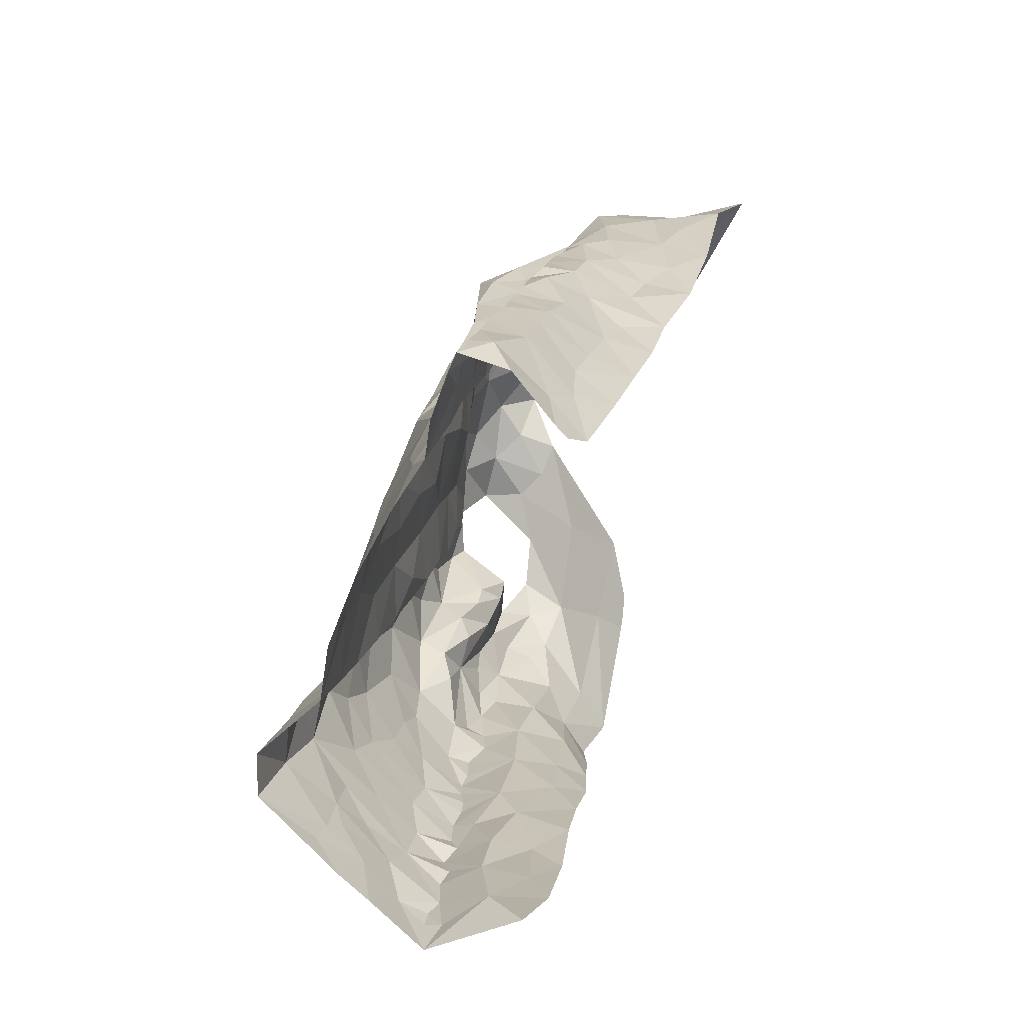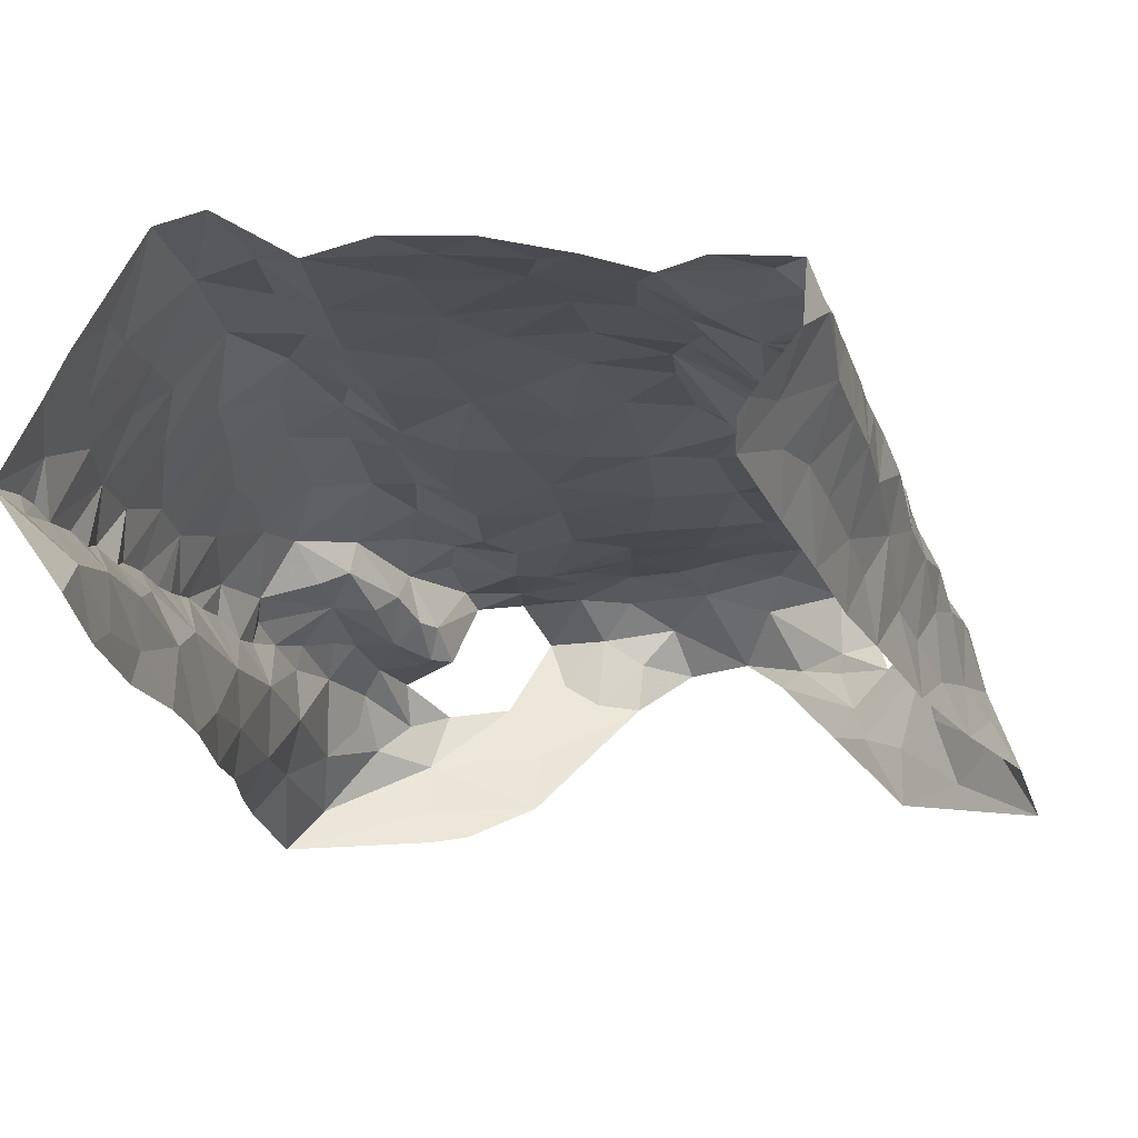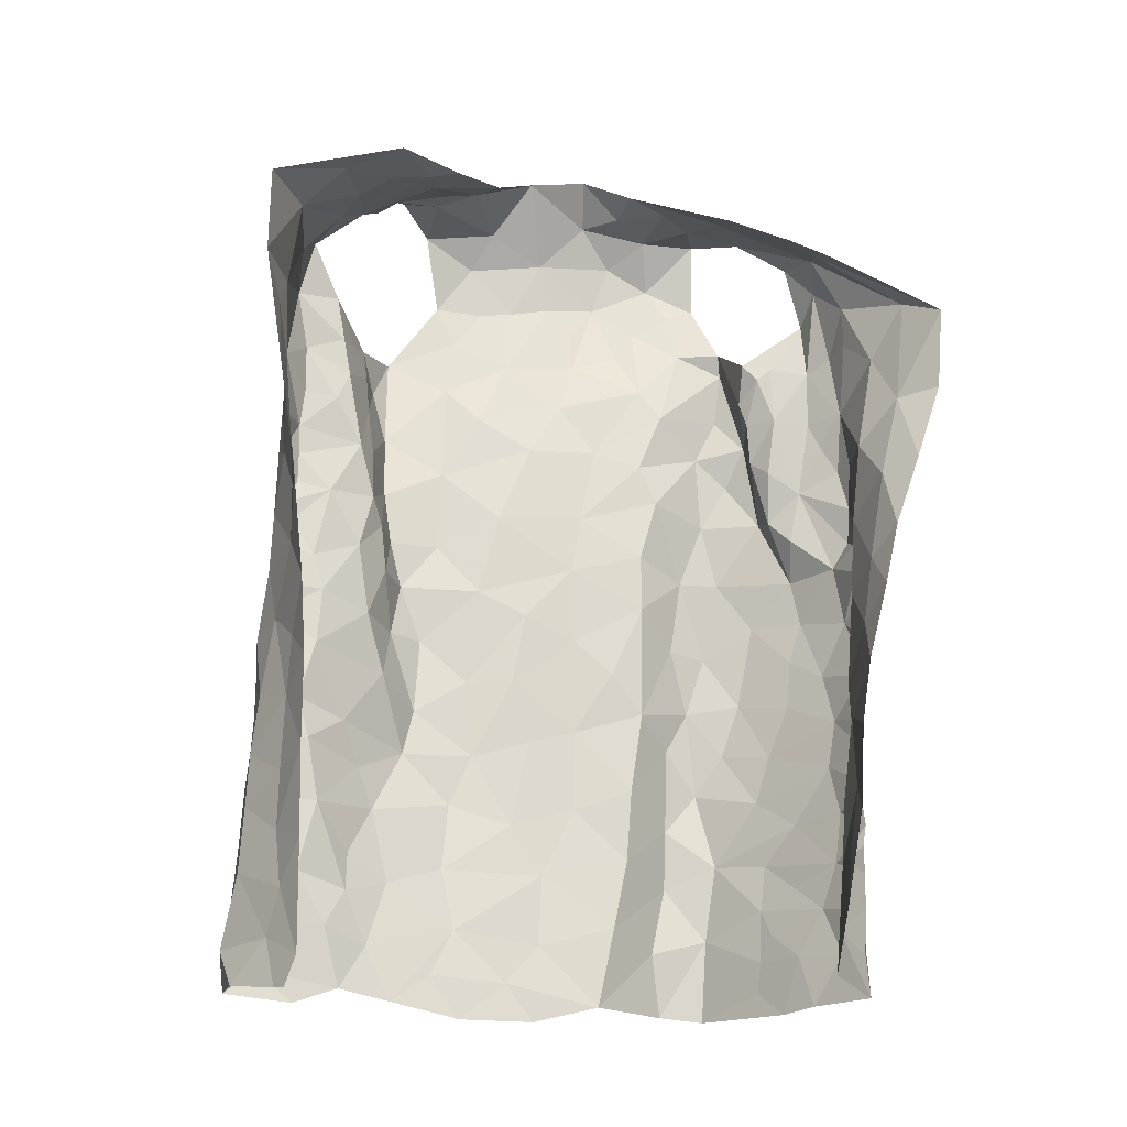
<metadata>
{"format":"obj","ext":"obj","renderer":"f3d","projection":"perspective","resolution":1024,"background":"white","views":[{"elev":-68.9,"azim":75.1,"up":"+Y"},{"elev":-9.1,"azim":16.6,"up":"+Z"},{"elev":-30.9,"azim":165.0,"up":"+Y"}]}
</metadata>
<code>
v -0.5171 0.05263 -0.3202
v -0.5161 0.09261 -0.3189
v -0.5133 0.1316 -0.3312
v -0.5149 0.1669 -0.3313
v -0.512 0.1894 -0.3387
v -0.5156 0.2543 -0.3401
v -0.501 0.2725 -0.3592
v -0.5175 0.4314 -0.3548
v -0.5104 0.5328 -0.3654
v -0.5295 0.5166 -0.4924
v -0.4941 0.3841 -0.4774
v -0.4561 0.03949 -0.3961
v -0.4739 0.2552 -0.4494
v -0.5515 0.665 -0.5234
v -0.4742 0.6806 -0.3691
v -0.4903 0.6883 -0.3904
v -0.4602 0.09417 -0.4222
v -0.5071 0.4453 -0.4823
v -0.5063 0.5133 -0.4598
v -0.5075 0.5726 -0.3811
v -0.5087 0.08646 -0.3338
v -0.4946 0.6852 -0.4186
v -0.4709 0.177 -0.44
v -0.4794 0.2105 -0.4123
v -0.4802 0.3135 -0.4602
v -0.4926 0.4147 -0.3991
v -0.554 0.5948 -0.4977
v -0.525 0.5971 -0.4661
v -0.5277 0.6914 -0.4895
v -0.501 0.6301 -0.3826
v -0.4719 0.0935 -0.3684
v -0.4699 0.1409 -0.4083
v -0.4827 0.2162 -0.3726
v -0.481 0.1599 -0.3636
v -0.4845 0.2863 -0.3989
v -0.4863 0.362 -0.4396
v -0.495 0.4285 -0.4453
v -0.5005 0.5661 -0.4236
v -0.4901 0.3286 -0.3824
v -0.4974 0.4939 -0.4044
v -0.5102 0.652 -0.446
v -0.04317 0.6881 -0.2841
v -0.04601 0.6525 -0.2922
v -0.05019 0.6174 -0.2891
v -0.05624 0.569 -0.2887
v -0.07086 0.4965 -0.275
v -0.06192 0.4021 -0.2721
v -0.06782 0.2662 -0.2253
v -0.06306 0.1844 -0.2182
v -0.02327 0.04333 -0.2022
v 0.03823 0.04341 -0.2086
v 0.01253 0.06933 -0.2072
v 0.03589 0.09292 -0.2182
v 0.03779 0.1473 -0.2321
v 0.03436 0.2536 -0.2537
v 0.03579 0.3093 -0.2662
v 0.0265 0.3879 -0.2783
v 0.02766 0.4902 -0.3027
v -0.01315 0.5986 -0.3273
v -0.04713 0.4616 -0.2927
v -0.02401 0.6264 -0.3289
v -0.004622 0.4434 -0.2951
v -0.06244 0.05865 -0.2071
v -0.007183 0.1044 -0.2187
v -0.06299 0.1486 -0.2155
v -0.01467 0.272 -0.2631
v -0.002003 0.3079 -0.2699
v -0.01592 0.4112 -0.2896
v -0.01449 0.3614 -0.2788
v -0.0149 0.5068 -0.3096
v -0.05796 0.5153 -0.2949
v -0.04079 0.5601 -0.3127
v -0.04469 0.1112 -0.2228
v -0.02831 0.2174 -0.2483
v 0.0163 0.2189 -0.243
v -0.01547 0.1549 -0.2341
v -0.04871 0.3019 -0.2453
v -0.4084 0.6832 -0.3647
v -0.4122 0.6542 -0.339
v -0.4202 0.6318 -0.3369
v -0.4487 0.5399 -0.3073
v -0.4756 0.4866 -0.2883
v -0.4756 0.4057 -0.2749
v -0.4741 0.3604 -0.2659
v -0.4561 0.1693 -0.216
v -0.4618 0.1441 -0.2242
v -0.5159 0.1128 -0.3217
v -0.5179 0.2138 -0.3341
v -0.5106 0.2346 -0.3451
v -0.5166 0.287 -0.3412
v -0.5156 0.3161 -0.3485
v -0.5153 0.3383 -0.3504
v -0.5178 0.359 -0.3491
v -0.5186 0.3774 -0.3482
v -0.516 0.3975 -0.3537
v -0.51 0.4587 -0.3704
v -0.5119 0.4893 -0.3692
v -0.5129 0.5025 -0.3508
v -0.5033 0.5749 -0.3611
v -0.488 0.608 -0.3551
v -0.4369 0.6827 -0.3667
v -0.5025 0.4811 -0.3345
v -0.4232 0.6691 -0.3641
v -0.4686 0.06498 -0.2292
v -0.4778 0.1139 -0.2507
v -0.5028 0.191 -0.294
v -0.4659 0.516 -0.3192
v -0.4731 0.5642 -0.3315
v -0.4863 0.06305 -0.2614
v -0.501 0.2869 -0.2953
v -0.4791 0.2427 -0.2561
v -0.5049 0.3297 -0.3078
v -0.4418 0.5821 -0.3327
v -0.4837 0.4421 -0.2881
v -0.4979 0.3805 -0.3009
v -0.5044 0.1041 -0.2913
v -0.5063 0.2378 -0.3034
v -0.5122 0.4246 -0.3311
v -0.4939 0.152 -0.2767
v -0.4426 0.6317 -0.3546
v 0.0466 0.0709 -0.2374
v 0.03904 0.1206 -0.2264
v 0.03695 0.1693 -0.2346
v 0.03709 0.1948 -0.2422
v 0.03675 0.2211 -0.2479
v 0.0347 0.2807 -0.2592
v 0.03133 0.3565 -0.2732
v 0.03304 0.4123 -0.288
v 0.0294 0.4491 -0.2943
v 0.01847 0.4759 -0.2981
v 0.01639 0.5126 -0.3065
v 0.01751 0.5402 -0.3126
v 0.01954 0.5674 -0.3185
v -0.01573 0.6619 -0.3352
v -0.03005 0.6742 -0.3095
v -0.4778 0.631 -0.3543
v -0.07394 0.7983 -0.4295
v -0.03983 0.808 -0.353
v 0.001643 0.7673 -0.3875
v -0.1041 0.8132 -0.426
v -0.1556 0.8459 -0.3769
v -0.101 0.83 -0.3678
v -0.06636 0.832 -0.3433
v -0.05527 0.812 -0.3684
v -0.02214 0.7898 -0.3689
v -0.0852 0.8109 -0.4013
v -0.000101 0.01496 -0.3119
v -0.006363 0.03844 -0.3304
v 0.05702 0.5354 -0.457
v -0.0378 0.7777 -0.4889
v 0.03759 0.03352 -0.2544
v 0.001021 0.1326 -0.3564
v -0.006926 0.7074 -0.3374
v 0.006666 0.01922 -0.2993
v 0.0839 0.7126 -0.5049
v 0.02165 0.7505 -0.3606
v 0.03335 0.6941 -0.3535
v 0.01223 0.2842 -0.3956
v 0.007398 0.208 -0.3759
v 0.03701 0.4403 -0.4372
v 0.009412 0.1018 -0.316
v 0.01555 0.1524 -0.3172
v -0.009095 0.7708 -0.4181
v 0.01879 0.2659 -0.3469
v 0.01934 0.3166 -0.3644
v 0.03623 0.2862 -0.3049
v 0.04049 0.3463 -0.2881
v 0.03869 0.4578 -0.3308
v 0.01723 0.6025 -0.3258
v 0.06045 0.6191 -0.4362
v 0.07929 0.6487 -0.4729
v 0.04697 0.7264 -0.4439
v 0.01271 0.7539 -0.474
v -0.03964 0.7829 -0.4398
v 0.03088 0.3496 -0.3313
v 0.03924 0.2346 -0.2896
v 0.03785 0.4067 -0.3182
v 0.03773 0.5031 -0.3653
v 0.01477 0.065 -0.2929
v 0.01757 0.2031 -0.3305
v 0.0277 0.4028 -0.377
v 0.04761 0.5746 -0.4133
v 0.03824 0.525 -0.3293
v 0.0204 0.3526 -0.4095
v 0.03971 0.1314 -0.2666
v 0.04099 0.5593 -0.3569
v 0.04128 0.5037 -0.4184
v 0.02005 0.6454 -0.3356
v 0.03196 0.4536 -0.3926
v 0.0359 0.7228 -0.386
v 0.0514 0.6627 -0.4088
v 0.03919 0.1883 -0.2798
v 0.04109 0.6203 -0.3568
v -0.4296 0.7179 -0.5152
v -0.358 0.761 -0.4856
v -0.4083 0.7272 -0.5116
v -0.4425 0.7128 -0.5166
v -0.4676 0.7321 -0.3767
v -0.4443 0.7806 -0.401
v -0.3532 0.835 -0.3702
v -0.3644 0.7948 -0.4367
v -0.3974 0.8081 -0.3937
v -0.4692 0.7476 -0.4122
v -0.4544 0.7599 -0.4471
v -0.4423 0.7316 -0.4889
v -0.488 0.7162 -0.4358
v -0.2773 0.7846 -0.2815
v -0.2548 0.7533 -0.2802
v -0.1632 0.7657 -0.2702
v -0.1188 0.7669 -0.2668
v -0.3778 0.7867 -0.3028
v -0.2878 0.8474 -0.3929
v -0.3526 0.776 -0.3
v -0.3704 0.8478 -0.3308
v -0.3227 0.8368 -0.3882
v -0.3308 0.8081 -0.2964
v -0.0986 0.8304 -0.3507
v -0.3191 0.8446 -0.3294
v -0.1944 0.7704 -0.2745
v -0.09942 0.829 -0.2994
v -0.2478 0.8852 -0.3595
v -0.1499 0.8119 -0.2817
v -0.1654 0.8391 -0.3097
v -0.2302 0.7781 -0.2798
v -0.29 0.828 -0.2984
v -0.2573 0.8576 -0.3203
v -0.2189 0.8205 -0.295
v -0.195 0.8776 -0.352
v -0.1376 0.844 -0.363
v -0.285 0.8512 -0.3518
v -0.4195 0.08292 -0.1419
v -0.4539 0.09375 -0.2028
v -0.3172 0.7548 -0.2899
v -0.2212 0.09116 -0.1744
v -0.4069 0.7131 -0.3005
v -0.1789 0.05232 -0.1755
v -0.08642 0.1035 -0.2005
v -0.05841 0.6567 -0.259
v -0.1374 0.7284 -0.2642
v -0.4776 0.1826 -0.2482
v -0.3809 0.08785 -0.1317
v -0.3006 0.7265 -0.2852
v -0.1032 0.1663 -0.1994
v -0.0833 0.3554 -0.2449
v -0.4281 0.5988 -0.3201
v -0.2488 0.05877 -0.1681
v -0.07847 0.4556 -0.2624
v -0.08652 0.5035 -0.2369
v -0.1909 0.7042 -0.2717
v -0.1124 0.2963 -0.2026
v -0.1599 0.2533 -0.1929
v -0.08442 0.232 -0.2113
v -0.3094 0.07628 -0.1742
v -0.415 0.5001 -0.2423
v -0.09095 0.4058 -0.2333
v -0.4556 0.1212 -0.2102
v -0.4059 0.4259 -0.2202
v -0.1647 0.6411 -0.2666
v -0.1563 0.1908 -0.1869
v -0.1699 0.1343 -0.1823
v -0.111 0.05694 -0.1916
v -0.1491 0.08867 -0.1839
v -0.07461 0.6123 -0.2463
v -0.438 0.3767 -0.227
v -0.4301 0.6312 -0.2967
v -0.4185 0.5979 -0.2709
v -0.4531 0.276 -0.2251
v -0.4483 0.5542 -0.2795
v -0.3964 0.5563 -0.2553
v -0.179 0.3013 -0.2028
v -0.1315 0.6738 -0.2589
v -0.3616 0.7288 -0.301
v -0.3432 0.6536 -0.2973
v -0.3228 0.6833 -0.2945
v -0.2514 0.1284 -0.1787
v -0.07413 0.7004 -0.2489
v -0.4614 0.3178 -0.2426
v -0.426 0.3297 -0.2083
v -0.4045 0.2939 -0.1863
v -0.3715 0.3313 -0.2023
v -0.1212 0.34 -0.206
v -0.1686 0.3714 -0.2178
v -0.2567 0.7112 -0.2782
v -0.07712 0.5516 -0.245
v -0.1886 0.5339 -0.2594
v -0.1329 0.5046 -0.2363
v -0.1328 0.58 -0.2498
v -0.4193 0.1566 -0.1601
v -0.3301 0.2121 -0.2028
v -0.3788 0.2042 -0.1617
v -0.3682 0.142 -0.1528
v -0.3205 0.1487 -0.19
v -0.2512 0.1936 -0.1893
v -0.4596 0.2125 -0.2225
v -0.4467 0.4511 -0.2511
v -0.3918 0.3719 -0.2055
v -0.3376 0.3504 -0.2346
v -0.3698 0.4267 -0.2294
v -0.3278 0.5038 -0.2726
v -0.3315 0.4518 -0.2613
v -0.3761 0.4951 -0.245
v -0.3864 0.6237 -0.2747
v -0.2194 0.2383 -0.1959
v -0.4241 0.2245 -0.1815
v -0.1 0.4613 -0.2263
v -0.123 0.4104 -0.2155
v -0.3759 0.257 -0.1784
v -0.3306 0.2775 -0.2194
v -0.2689 0.5423 -0.2653
v -0.2627 0.4886 -0.2548
v -0.3414 0.5613 -0.2831
v -0.2782 0.2572 -0.2038
v -0.2443 0.662 -0.2766
v -0.323 0.5972 -0.2885
v -0.2122 0.375 -0.2274
v -0.306 0.3867 -0.2429
v -0.2694 0.4184 -0.2398
v -0.22 0.4385 -0.2434
v -0.2745 0.3313 -0.2191
v -0.2162 0.6088 -0.2729
v -0.2806 0.6139 -0.2763
v -0.174 0.459 -0.2414
v -0.2307 0.3173 -0.2139
v -0.4013 0.7299 -0.3132
v -0.4046 0.6645 -0.285
f 94 26 39
f 34 4 5
f 24 23 32
f 20 9 99
f 38 20 30
f 28 27 10
f 21 2 87
f 31 1 21
f 30 15 16
f 39 91 92
f 19 10 18
f 40 20 38
f 41 22 206
f 100 136 30
f 101 15 120
f 39 90 91
f 39 92 93
f 26 95 8
f 206 29 41
f 21 3 31
f 12 1 31
f 15 30 136
f 15 136 120
f 32 23 17
f 7 89 6
f 39 7 90
f 39 93 94
f 96 26 8
f 97 40 96
f 40 9 20
f 30 99 100
f 14 27 28
f 3 21 87
f 30 16 22
f 17 12 31
f 4 34 3
f 31 3 34
f 88 89 33
f 33 35 24
f 24 35 13
f 7 39 35
f 35 25 13
f 35 39 36
f 36 25 35
f 11 25 36
f 11 36 37
f 36 39 26
f 26 94 95
f 18 11 37
f 9 97 98
f 9 40 97
f 30 20 99
f 28 29 14
f 31 32 17
f 34 5 88
f 88 33 34
f 24 34 33
f 24 13 23
f 28 19 38
f 29 28 41
f 30 22 41
f 34 32 31
f 24 32 34
f 26 96 40
f 37 26 40
f 18 37 19
f 37 36 26
f 19 28 10
f 40 19 37
f 30 41 38
f 40 38 19
f 28 38 41
f 7 33 89
f 35 33 7
f 43 134 135
f 64 53 122
f 42 43 135
f 76 122 54
f 69 244 77
f 62 68 128
f 47 60 247
f 66 55 126
f 247 60 46
f 57 69 127
f 125 75 124
f 67 126 56
f 70 131 132
f 134 43 61
f 72 59 61
f 72 45 71
f 130 70 62
f 72 133 59
f 43 44 61
f 61 44 72
f 76 123 124
f 65 237 73
f 76 65 73
f 76 54 123
f 66 75 55
f 75 66 74
f 48 74 66
f 66 77 48
f 67 56 127
f 244 69 47
f 128 68 57
f 130 62 129
f 70 58 131
f 70 130 58
f 132 133 72
f 45 72 44
f 51 52 50
f 64 52 53
f 50 52 63
f 52 64 63
f 49 65 74
f 48 252 74
f 67 66 126
f 68 69 57
f 67 127 69
f 72 70 132
f 60 71 46
f 71 60 70
f 64 73 63
f 73 237 63
f 73 64 76
f 75 76 124
f 74 65 76
f 76 64 122
f 49 74 252
f 60 68 62
f 70 60 62
f 71 70 72
f 75 74 76
f 67 77 66
f 68 47 69
f 68 60 47
f 77 67 69
f 116 87 2
f 116 3 87
f 88 117 89
f 110 277 112
f 112 91 90
f 115 93 112
f 89 117 6
f 103 120 80
f 8 95 118
f 97 96 102
f 108 136 100
f 108 100 99
f 113 245 120
f 108 120 136
f 95 94 118
f 256 105 232
f 79 78 103
f 102 98 97
f 82 81 107
f 112 92 91
f 80 79 103
f 115 84 83
f 245 80 120
f 120 103 101
f 104 232 105
f 105 256 86
f 119 86 85
f 4 3 106
f 5 4 106
f 267 110 111
f 110 90 6
f 90 110 112
f 110 267 277
f 82 107 102
f 102 96 118
f 118 96 8
f 102 108 98
f 9 108 99
f 9 98 108
f 81 113 108
f 1 116 2
f 104 105 109
f 119 105 86
f 106 88 5
f 117 110 6
f 277 84 112
f 112 93 92
f 118 94 115
f 112 84 115
f 118 114 102
f 107 81 108
f 108 113 120
f 119 116 105
f 1 109 116
f 116 119 3
f 106 3 119
f 240 119 85
f 115 83 114
f 93 115 94
f 115 114 118
f 102 107 108
f 116 109 105
f 106 117 88
f 294 111 106
f 106 119 240
f 294 106 240
f 111 117 106
f 110 117 111
f 114 82 102
f 129 62 128
f 167 127 56
f 59 133 169
f 121 53 52
f 52 51 121
f 55 75 125
f 90 7 6
f 2 21 1
f 103 78 101
f 144 145 146
f 139 145 156
f 138 145 144
f 144 142 217
f 142 144 146
f 140 141 146
f 146 229 142
f 145 137 146
f 229 146 141
f 137 140 146
f 145 139 163
f 143 144 217
f 137 145 174
f 174 145 163
f 126 55 176
f 126 176 166
f 163 139 172
f 129 128 177
f 134 157 153
f 135 153 42
f 183 131 58
f 154 179 151
f 154 148 179
f 150 173 155
f 165 158 184
f 160 181 184
f 137 174 150
f 150 140 137
f 166 164 175
f 176 55 125
f 133 132 183
f 53 121 122
f 51 151 121
f 185 192 123
f 122 185 54
f 188 134 61
f 187 189 160
f 190 139 156
f 148 154 147
f 167 177 127
f 167 56 166
f 166 56 126
f 129 177 168
f 177 57 127
f 183 58 168
f 187 160 149
f 151 179 121
f 192 124 123
f 170 182 149
f 157 156 153
f 134 153 135
f 134 188 157
f 148 161 179
f 174 163 173
f 164 158 165
f 159 158 164
f 175 167 166
f 159 164 180
f 180 162 159
f 128 57 177
f 58 130 129
f 132 131 183
f 54 185 123
f 192 125 124
f 125 192 176
f 152 161 148
f 149 171 170
f 181 175 184
f 164 165 175
f 168 189 178
f 177 181 168
f 58 129 168
f 181 160 189
f 162 152 159
f 59 188 61
f 188 59 169
f 170 171 191
f 172 139 190
f 191 172 190
f 172 173 163
f 173 172 155
f 175 177 167
f 183 168 178
f 172 191 171
f 171 155 172
f 186 193 133
f 156 157 190
f 176 180 164
f 168 181 189
f 185 161 162
f 152 162 161
f 191 157 193
f 193 182 191
f 178 182 186
f 179 161 185
f 164 166 176
f 180 176 192
f 175 181 177
f 121 179 185
f 175 165 184
f 192 185 162
f 122 121 185
f 187 149 182
f 178 186 183
f 187 182 178
f 187 178 189
f 150 174 173
f 190 157 191
f 186 133 183
f 182 193 186
f 170 191 182
f 192 162 180
f 193 157 188
f 169 193 188
f 133 193 169
f 206 203 204
f 196 194 197
f 197 14 205
f 29 206 204
f 195 201 212
f 201 215 212
f 201 202 200
f 215 201 200
f 78 198 101
f 16 206 22
f 199 203 198
f 202 201 204
f 201 195 204
f 198 15 101
f 206 16 203
f 15 203 16
f 202 204 199
f 14 29 205
f 203 15 198
f 204 203 199
f 195 205 204
f 29 204 205
f 196 205 195
f 197 205 196
f 213 216 211
f 211 216 214
f 224 207 208
f 222 210 220
f 143 217 220
f 214 200 202
f 218 214 216
f 223 217 229
f 229 141 228
f 212 215 230
f 215 200 218
f 215 218 230
f 221 212 230
f 216 213 233
f 207 216 233
f 209 210 222
f 209 222 219
f 223 220 217
f 218 225 226
f 225 218 216
f 225 216 207
f 228 223 229
f 219 227 224
f 227 222 223
f 226 228 221
f 223 228 227
f 200 214 218
f 230 218 226
f 222 227 219
f 226 221 230
f 225 227 226
f 226 227 228
f 217 142 229
f 225 207 227
f 227 207 224
f 220 223 222
f 259 252 251
f 268 81 82
f 231 232 104
f 295 82 114
f 81 268 245
f 265 235 79
f 253 292 291
f 264 83 84
f 238 42 276
f 252 250 251
f 243 65 49
f 210 209 239
f 45 284 71
f 42 238 43
f 274 233 272
f 211 324 272
f 236 234 246
f 236 261 262
f 239 276 210
f 264 84 277
f 81 245 113
f 283 208 207
f 233 213 272
f 262 234 236
f 48 77 250
f 243 237 65
f 209 249 239
f 85 86 256
f 295 114 83
f 272 324 235
f 243 49 252
f 284 45 263
f 238 263 44
f 271 276 239
f 294 240 85
f 82 295 254
f 268 82 254
f 250 77 244
f 48 250 252
f 209 219 249
f 80 265 79
f 245 265 80
f 233 242 207
f 246 234 253
f 260 243 259
f 263 45 44
f 44 43 238
f 278 277 267
f 295 83 264
f 244 281 250
f 255 47 247
f 305 247 248
f 245 268 265
f 237 260 261
f 304 111 294
f 241 291 288
f 264 257 295
f 255 244 47
f 306 255 305
f 247 46 248
f 224 249 219
f 262 260 234
f 46 284 248
f 256 232 231
f 264 296 257
f 247 305 255
f 313 258 249
f 271 239 249
f 250 281 270
f 243 252 259
f 284 46 71
f 256 288 85
f 304 294 85
f 231 241 288
f 256 231 288
f 281 244 255
f 254 269 268
f 257 296 298
f 283 313 249
f 251 250 270
f 269 266 268
f 303 259 251
f 249 258 271
f 303 293 259
f 272 213 211
f 260 237 243
f 237 261 63
f 260 262 261
f 267 111 304
f 238 276 263
f 263 276 271
f 263 271 287
f 278 296 264
f 265 268 266
f 265 266 302
f 302 325 265
f 85 288 304
f 288 291 290
f 288 290 304
f 253 291 241
f 306 305 322
f 283 249 224
f 271 258 287
f 272 273 274
f 302 273 325
f 272 235 273
f 325 273 235
f 293 260 259
f 260 293 275
f 260 275 234
f 292 253 275
f 277 278 264
f 296 278 279
f 279 278 267
f 279 280 296
f 304 279 267
f 270 282 315
f 281 255 306
f 282 281 306
f 282 270 281
f 266 269 302
f 269 311 302
f 273 302 314
f 283 224 208
f 263 287 284
f 248 284 286
f 285 286 287
f 287 286 284
f 304 290 307
f 289 307 290
f 289 290 292
f 290 291 292
f 234 275 253
f 293 289 292
f 275 293 292
f 295 257 254
f 254 257 301
f 301 257 298
f 298 300 301
f 280 297 296
f 297 298 296
f 269 254 301
f 299 301 300
f 269 301 311
f 301 299 311
f 311 299 309
f 270 315 323
f 270 303 251
f 274 242 233
f 303 312 293
f 312 303 323
f 270 323 303
f 308 312 319
f 274 283 242
f 320 258 313
f 283 274 313
f 321 313 274
f 321 274 273
f 320 313 321
f 283 207 242
f 286 322 305
f 248 286 305
f 322 282 306
f 285 287 320
f 320 287 258
f 320 309 285
f 307 289 308
f 307 280 279
f 289 293 312
f 299 310 309
f 299 300 310
f 310 300 317
f 314 311 309
f 319 323 315
f 308 289 312
f 279 304 307
f 314 302 311
f 314 321 273
f 285 322 286
f 318 282 322
f 315 282 318
f 300 298 297
f 317 319 315
f 300 297 316
f 316 317 300
f 317 315 318
f 317 316 319
f 316 297 319
f 297 280 308
f 297 308 319
f 317 318 310
f 308 280 307
f 309 320 321
f 285 309 310
f 322 310 318
f 285 310 322
f 314 309 321
f 324 78 79
f 235 324 79
f 265 325 235
f 319 312 323

</code>
